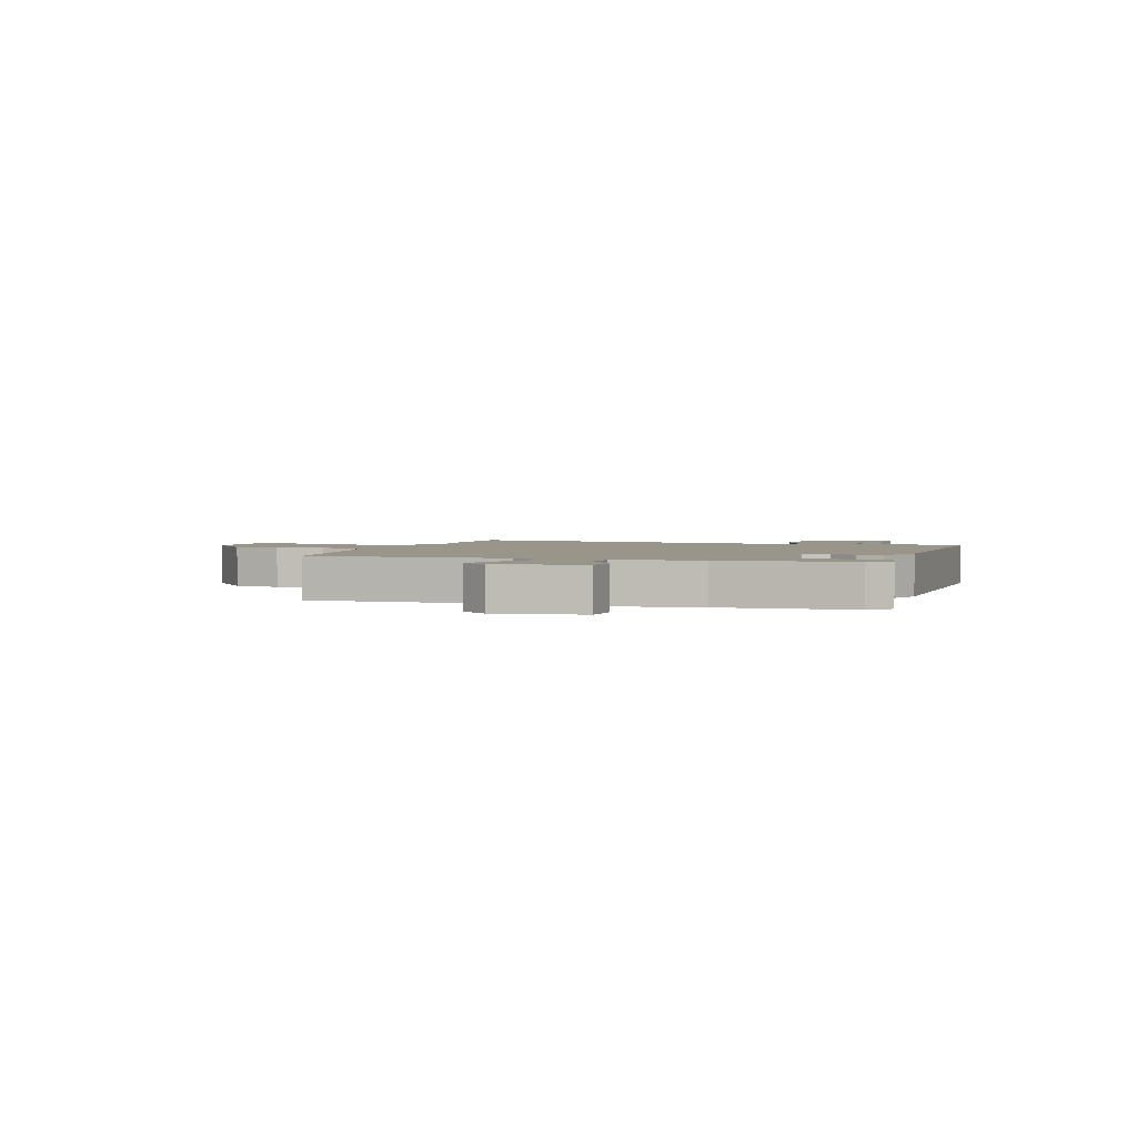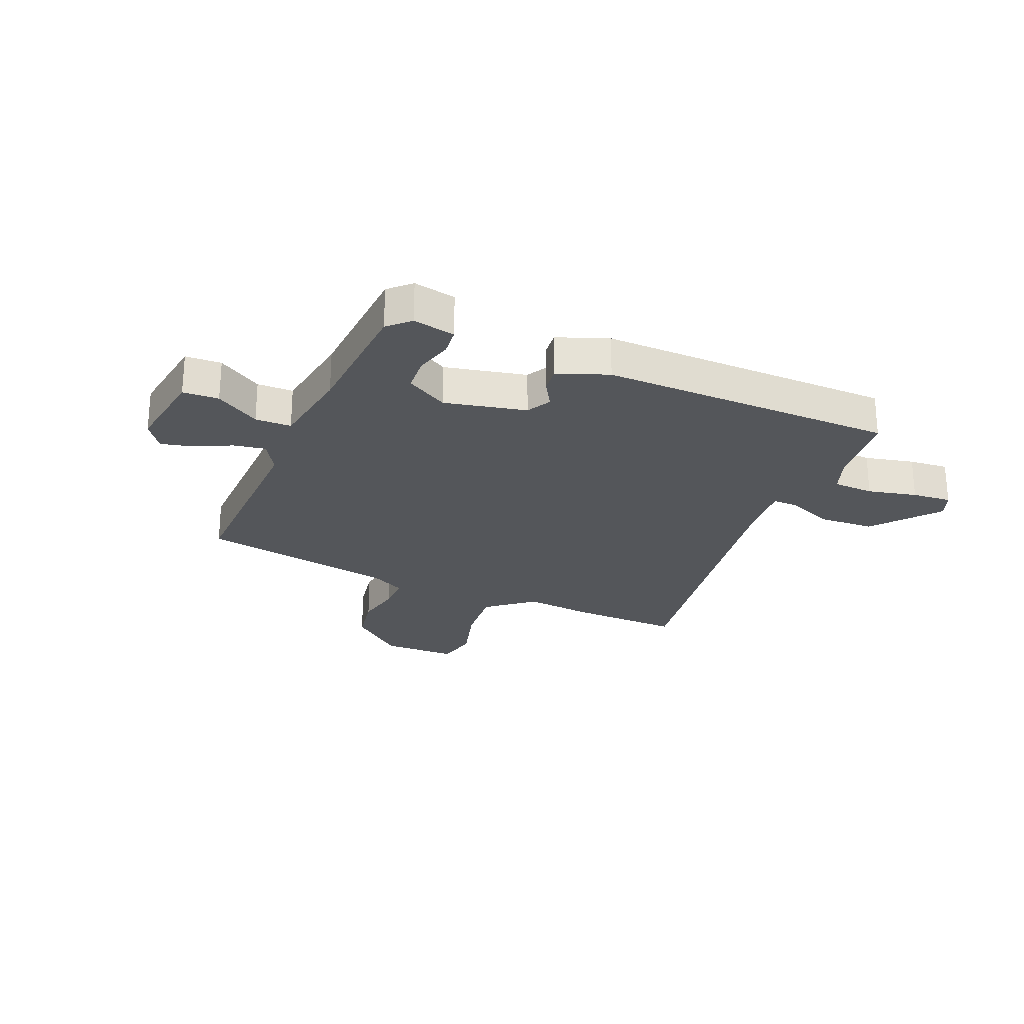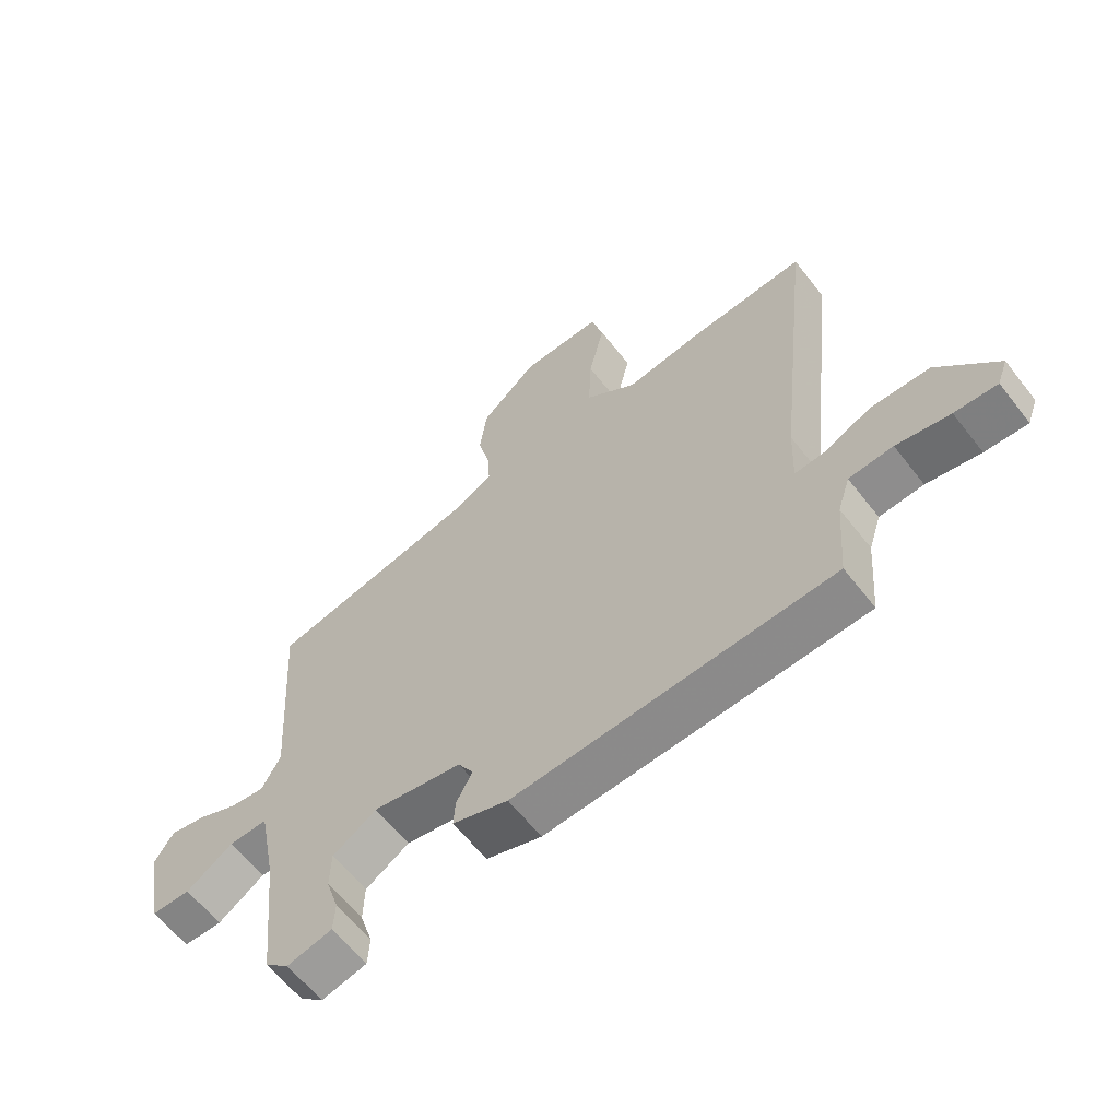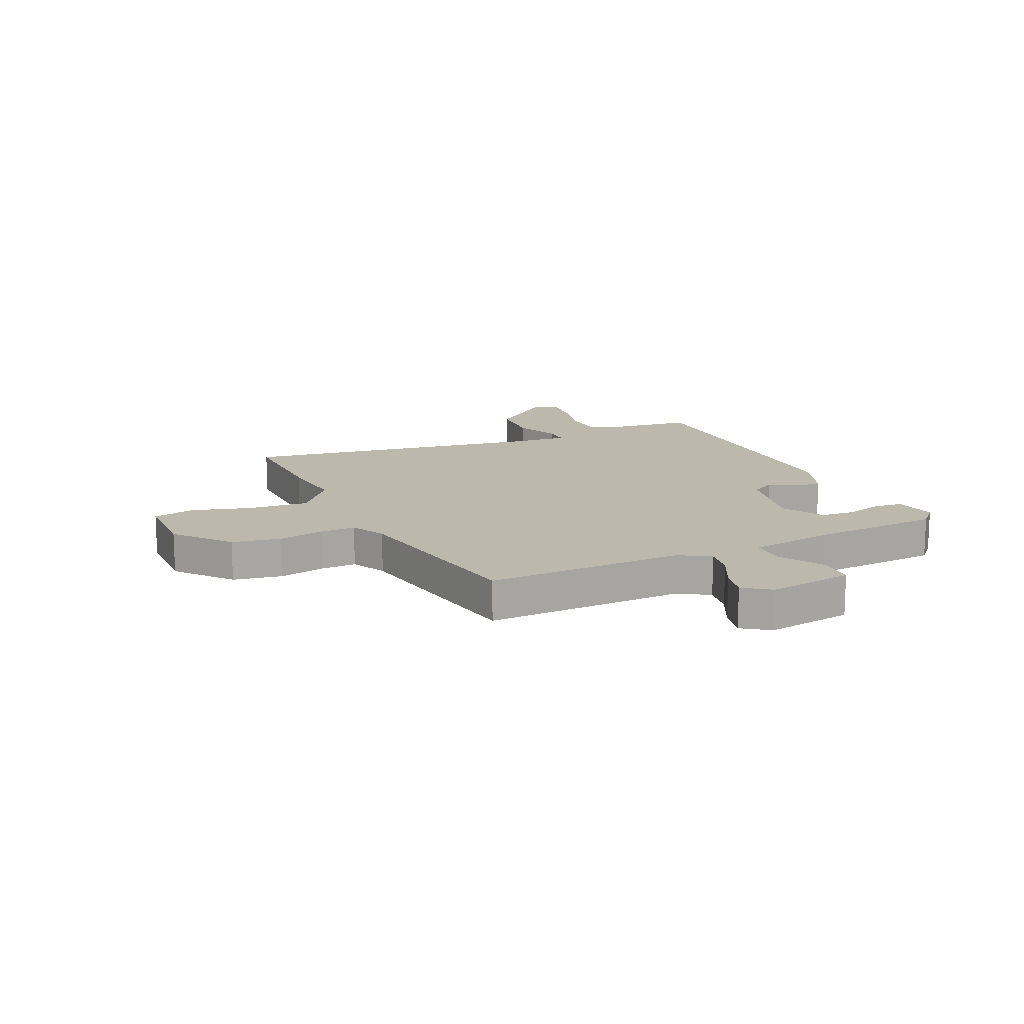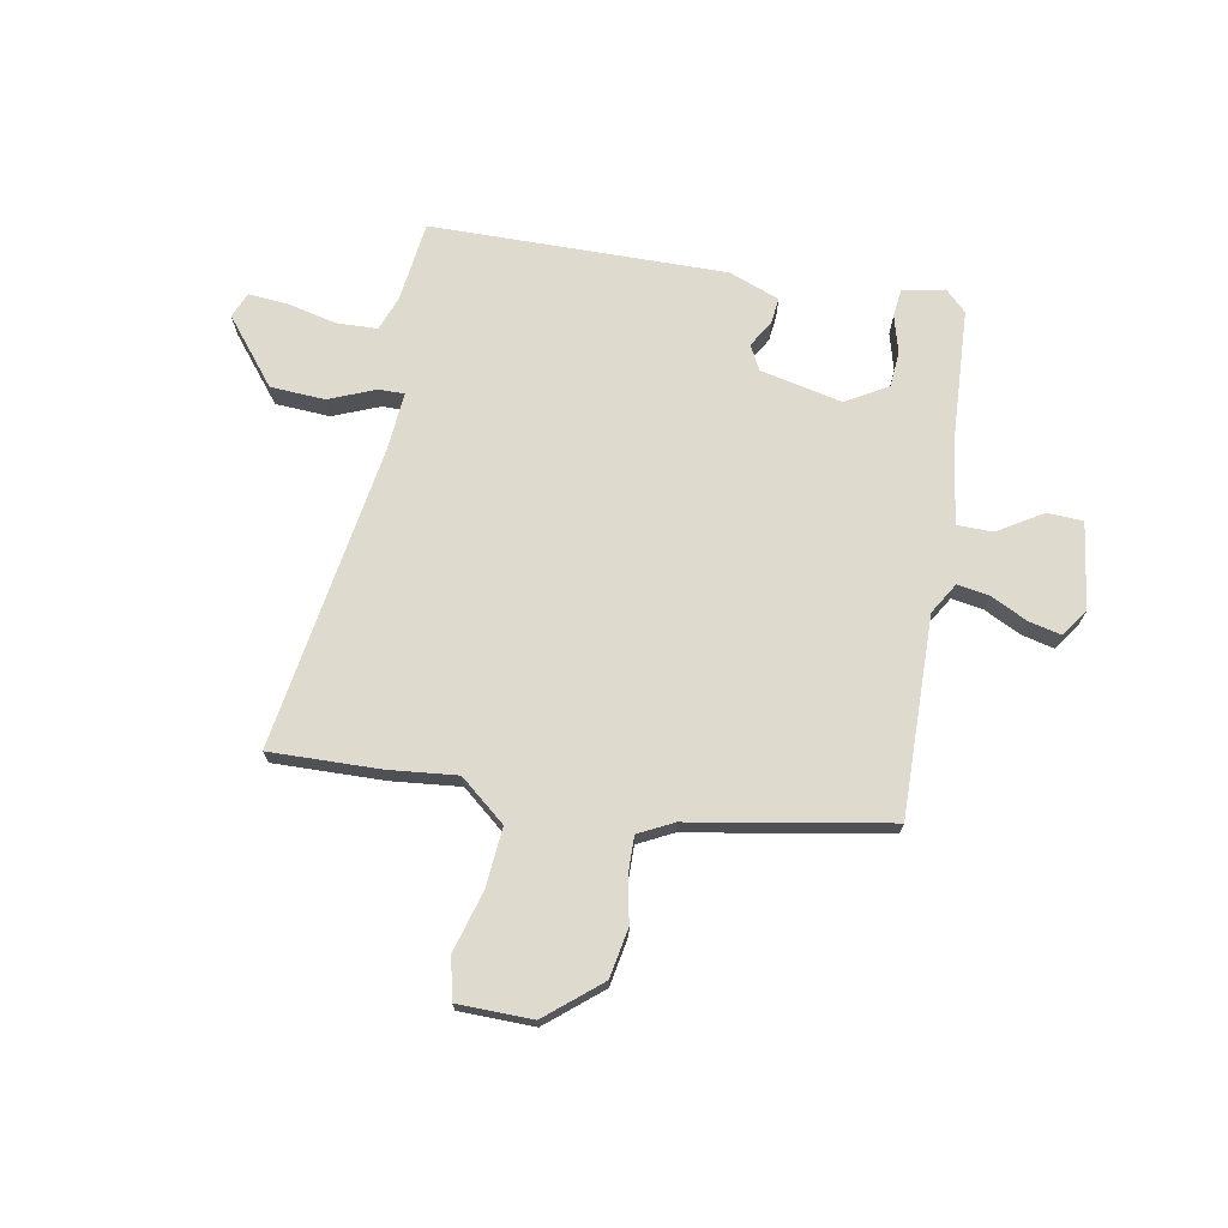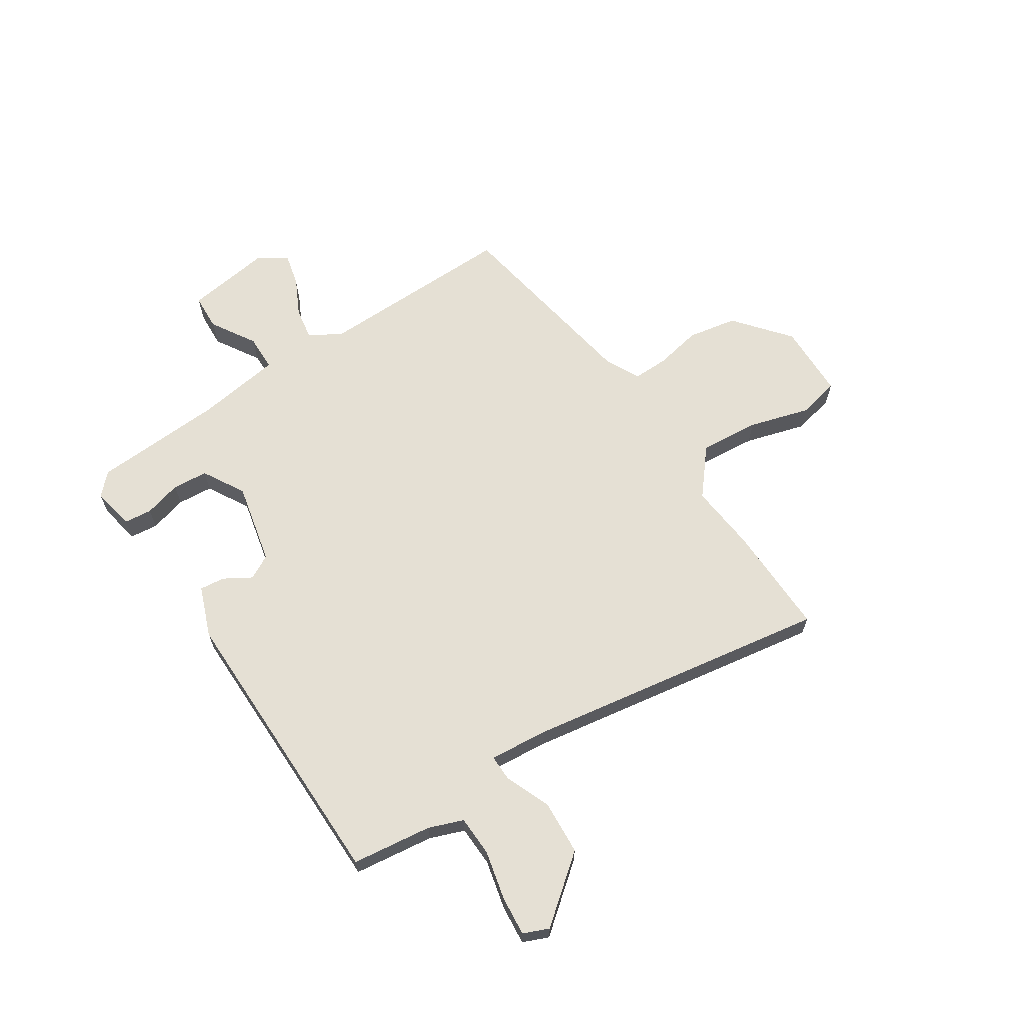
<metadata>
{"format":"obj","ext":"obj","renderer":"f3d","projection":"perspective","resolution":1024,"background":"white","views":[{"elev":2.2,"azim":111.4,"up":"+Y"},{"elev":-25.4,"azim":159.6,"up":"+Y"},{"elev":-61.4,"azim":-142.2,"up":"+Z"},{"elev":14.9,"azim":68.0,"up":"+Y"},{"elev":71.2,"azim":13.0,"up":"+Y"},{"elev":65.4,"azim":-120.4,"up":"+Y"}]}
</metadata>
<code>
v -0.515 0.07 0.501
v -0.32 0.07 0.487
v -0.199 0.07 0.469
v -0.115 0.07 0.532
v -0.119 0.07 0.638
v -0.145 0.07 0.747
v -0.125 0.07 0.82
v 0.008 0.07 0.816
v 0.1 0.07 0.732
v 0.112 0.07 0.644
v 0.092 0.07 0.563
v 0.088 0.07 0.5
v 0.148 0.07 0.466
v 0.495 0.07 0.388
v 0.472 0.07 0.036
v 0.503 0.07 -0.021
v 0.56 0.07 -0.014
v 0.626 0.07 0.015
v 0.684 0.07 0.026
v 0.716 0.07 -0.024
v 0.687 0.07 -0.176
v 0.623 0.07 -0.176
v 0.547 0.07 -0.124
v 0.483 0.07 -0.122
v 0.454 0.07 -0.271
v 0.43 0.07 -0.503
v 0.391 0.07 -0.537
v 0.317 0.07 -0.519
v 0.314 0.07 -0.469
v 0.335 0.07 -0.404
v 0.333 0.07 -0.341
v 0.261 0.07 -0.295
v 0.115 0.07 -0.32
v 0.09 0.07 -0.362
v 0.116 0.07 -0.411
v 0.119 0.07 -0.456
v 0.028 0.07 -0.486
v -0.494 0.07 -0.456
v -0.505 0.07 -0.313
v -0.525 0.07 -0.251
v -0.597 0.07 -0.245
v -0.685 0.07 -0.261
v -0.755 0.07 -0.264
v -0.772 0.07 -0.218
v -0.674 0.07 -0.107
v -0.577 0.07 -0.106
v -0.497 0.07 -0.143
v -0.451 0.07 -0.146
v -0.455 0.07 -0.041
v -0.515 0 0.501
v -0.32 0 0.487
v -0.199 0 0.469
v -0.115 0 0.532
v -0.119 0 0.638
v -0.145 0 0.747
v -0.125 0 0.82
v 0.008 0 0.816
v 0.1 0 0.732
v 0.112 0 0.644
v 0.092 0 0.563
v 0.088 0 0.5
v 0.148 0 0.466
v 0.495 0 0.388
v 0.472 0 0.036
v 0.503 0 -0.021
v 0.56 0 -0.014
v 0.626 0 0.015
v 0.684 0 0.026
v 0.716 0 -0.024
v 0.687 0 -0.176
v 0.623 0 -0.176
v 0.547 0 -0.124
v 0.483 0 -0.122
v 0.454 0 -0.271
v 0.43 0 -0.503
v 0.391 0 -0.537
v 0.317 0 -0.519
v 0.314 0 -0.469
v 0.335 0 -0.404
v 0.333 0 -0.341
v 0.261 0 -0.295
v 0.115 0 -0.32
v 0.09 0 -0.362
v 0.116 0 -0.411
v 0.119 0 -0.456
v 0.028 0 -0.486
v -0.494 0 -0.456
v -0.505 0 -0.313
v -0.525 0 -0.251
v -0.597 0 -0.245
v -0.685 0 -0.261
v -0.755 0 -0.264
v -0.772 0 -0.218
v -0.674 0 -0.107
v -0.577 0 -0.106
v -0.497 0 -0.143
v -0.451 0 -0.146
v -0.455 0 -0.041
f 45 46 47
f 44 45 47
f 43 44 47
f 42 43 47
f 41 42 47
f 40 41 47 48
f 39 40 48
f 38 39 48
f 37 38 48
f 36 37 48
f 35 36 48
f 34 35 48
f 33 34 48 49
f 28 29 30
f 27 28 30
f 26 27 30
f 25 26 30
f 24 25 30 31
f 21 22 23
f 20 21 23
f 19 20 23
f 18 19 23
f 17 18 23
f 16 17 23 24
f 24 31 32
f 16 24 32
f 15 16 32
f 9 10 11
f 8 9 11
f 7 8 11
f 6 7 11
f 5 6 11
f 4 5 11 12
f 3 4 12 13
f 1 2 3
f 49 1 3
f 32 33 49
f 15 32 49
f 14 15 49
f 13 14 49
f 3 13 49
f 96 95 94
f 96 94 93
f 96 93 92
f 96 92 91
f 96 91 90
f 97 96 90 89
f 97 89 88
f 97 88 87
f 97 87 86
f 97 86 85
f 97 85 84
f 97 84 83
f 98 97 83 82
f 79 78 77
f 79 77 76
f 79 76 75
f 79 75 74
f 80 79 74 73
f 72 71 70
f 72 70 69
f 72 69 68
f 72 68 67
f 72 67 66
f 73 72 66 65
f 81 80 73
f 81 73 65
f 81 65 64
f 60 59 58
f 60 58 57
f 60 57 56
f 60 56 55
f 60 55 54
f 61 60 54 53
f 62 61 53 52
f 52 51 50
f 52 50 98
f 98 82 81
f 98 81 64
f 98 64 63
f 98 63 62
f 98 62 52
f 1 50 51 2
f 2 51 52 3
f 3 52 53 4
f 4 53 54 5
f 5 54 55 6
f 6 55 56 7
f 7 56 57 8
f 8 57 58 9
f 9 58 59 10
f 10 59 60 11
f 11 60 61 12
f 12 61 62 13
f 13 62 63 14
f 14 63 64 15
f 15 64 65 16
f 16 65 66 17
f 17 66 67 18
f 18 67 68 19
f 19 68 69 20
f 20 69 70 21
f 21 70 71 22
f 22 71 72 23
f 23 72 73 24
f 24 73 74 25
f 25 74 75 26
f 26 75 76 27
f 27 76 77 28
f 28 77 78 29
f 29 78 79 30
f 30 79 80 31
f 31 80 81 32
f 32 81 82 33
f 33 82 83 34
f 34 83 84 35
f 35 84 85 36
f 36 85 86 37
f 37 86 87 38
f 38 87 88 39
f 39 88 89 40
f 40 89 90 41
f 41 90 91 42
f 42 91 92 43
f 43 92 93 44
f 44 93 94 45
f 45 94 95 46
f 46 95 96 47
f 47 96 97 48
f 48 97 98 49
f 49 98 50 1

</code>
